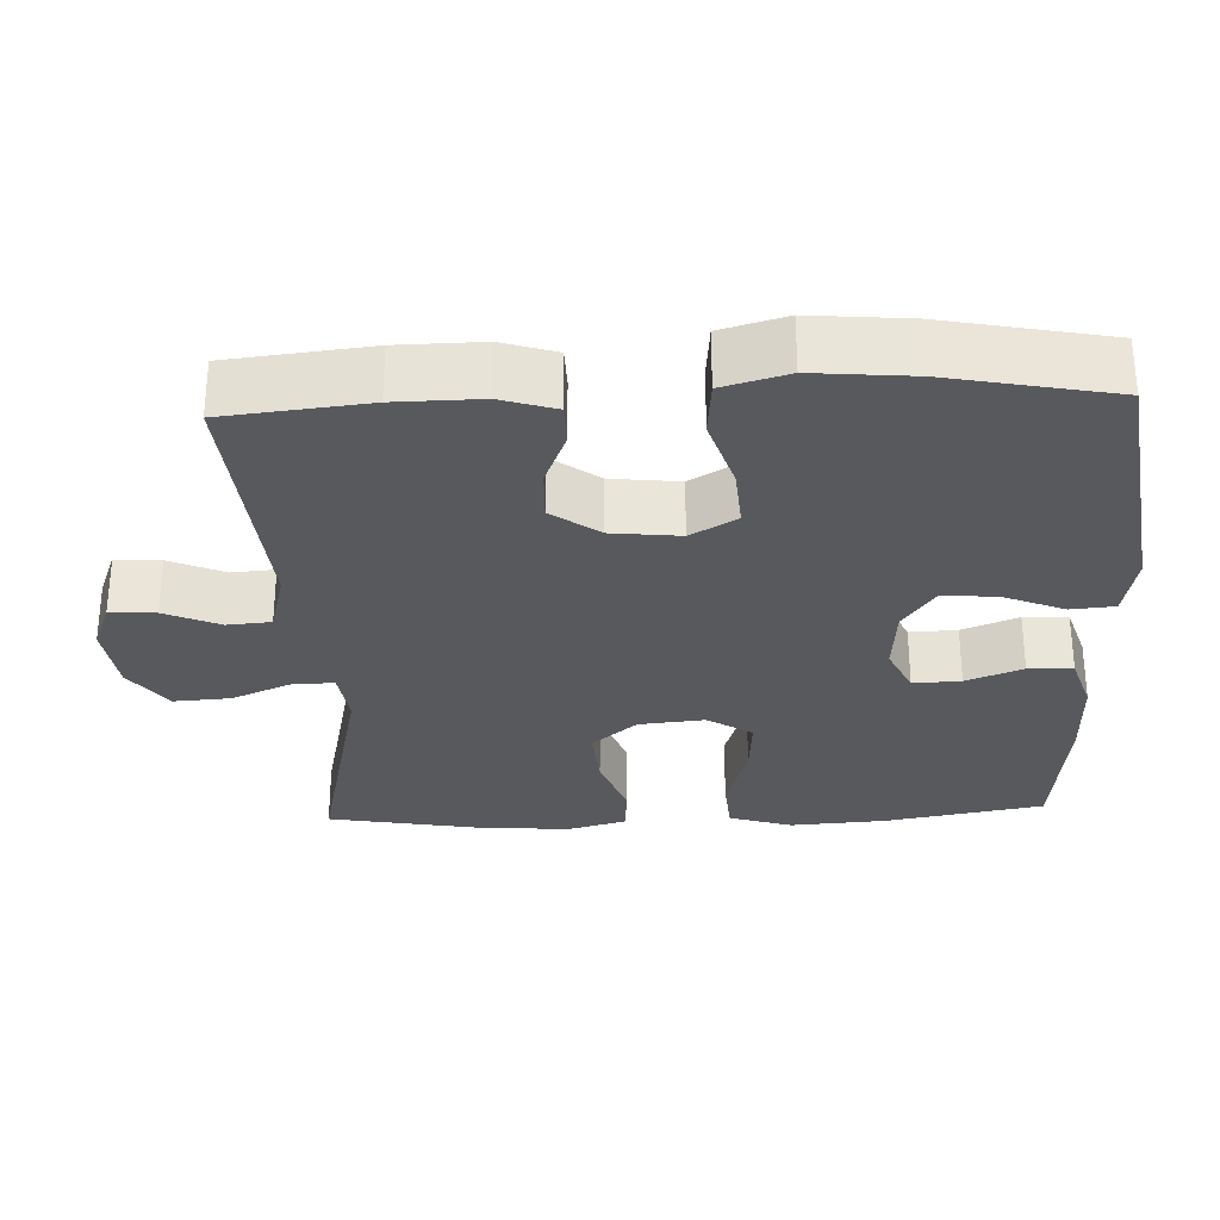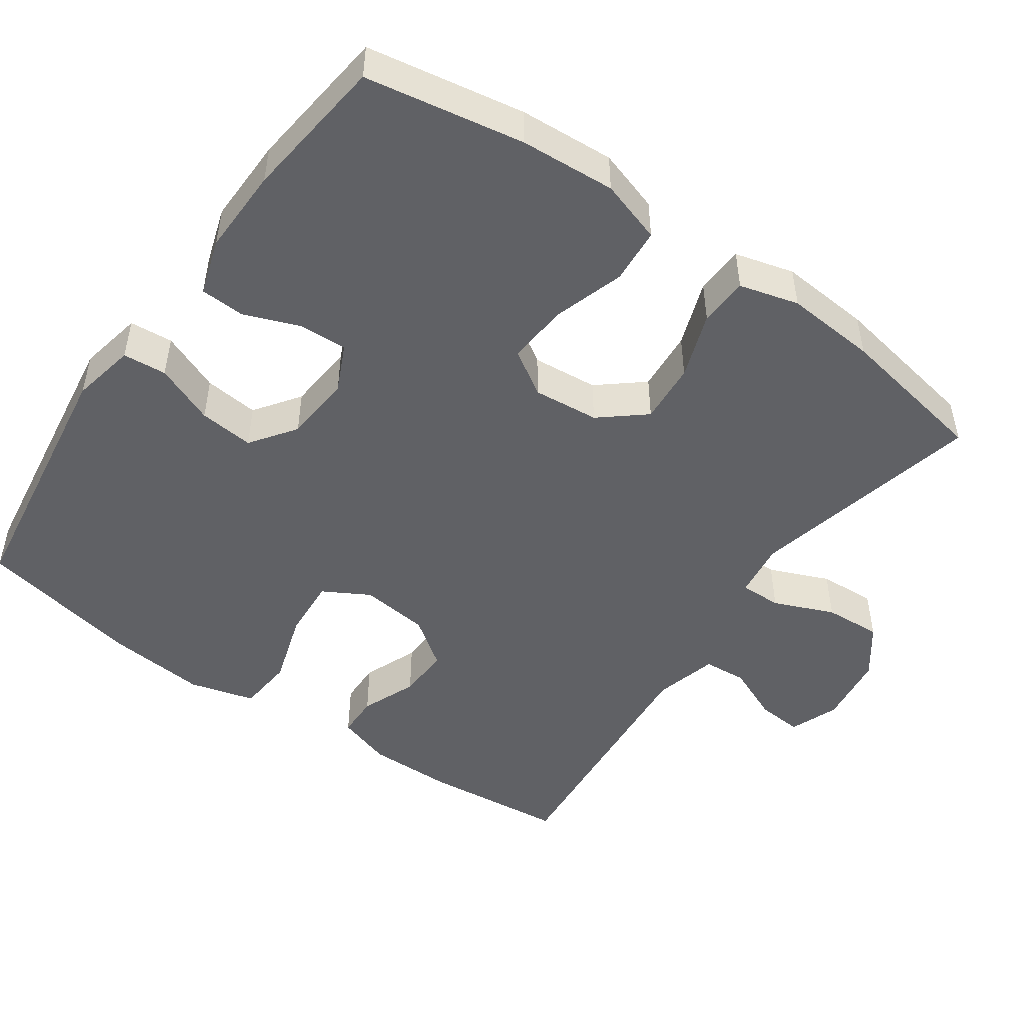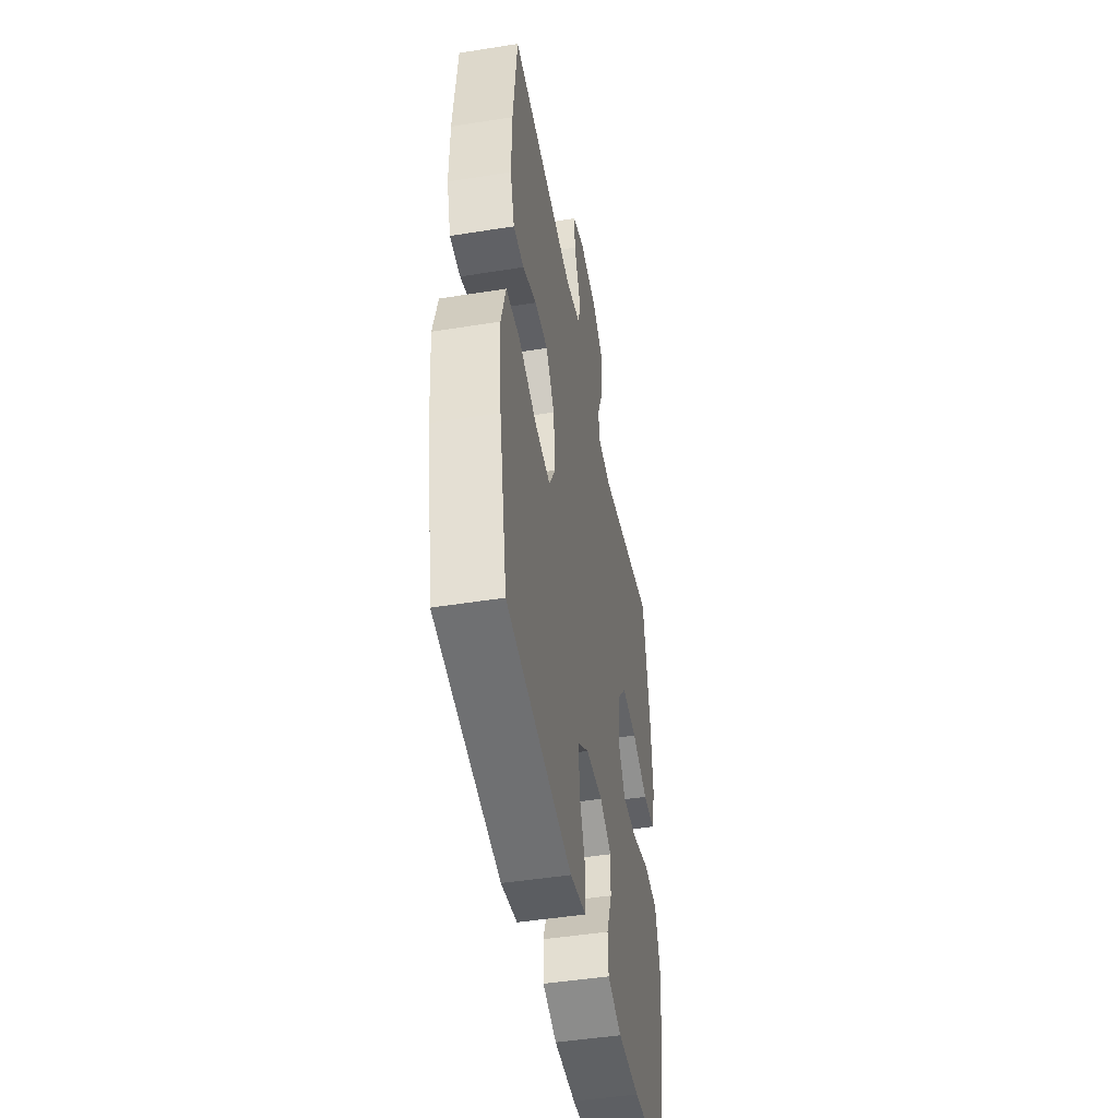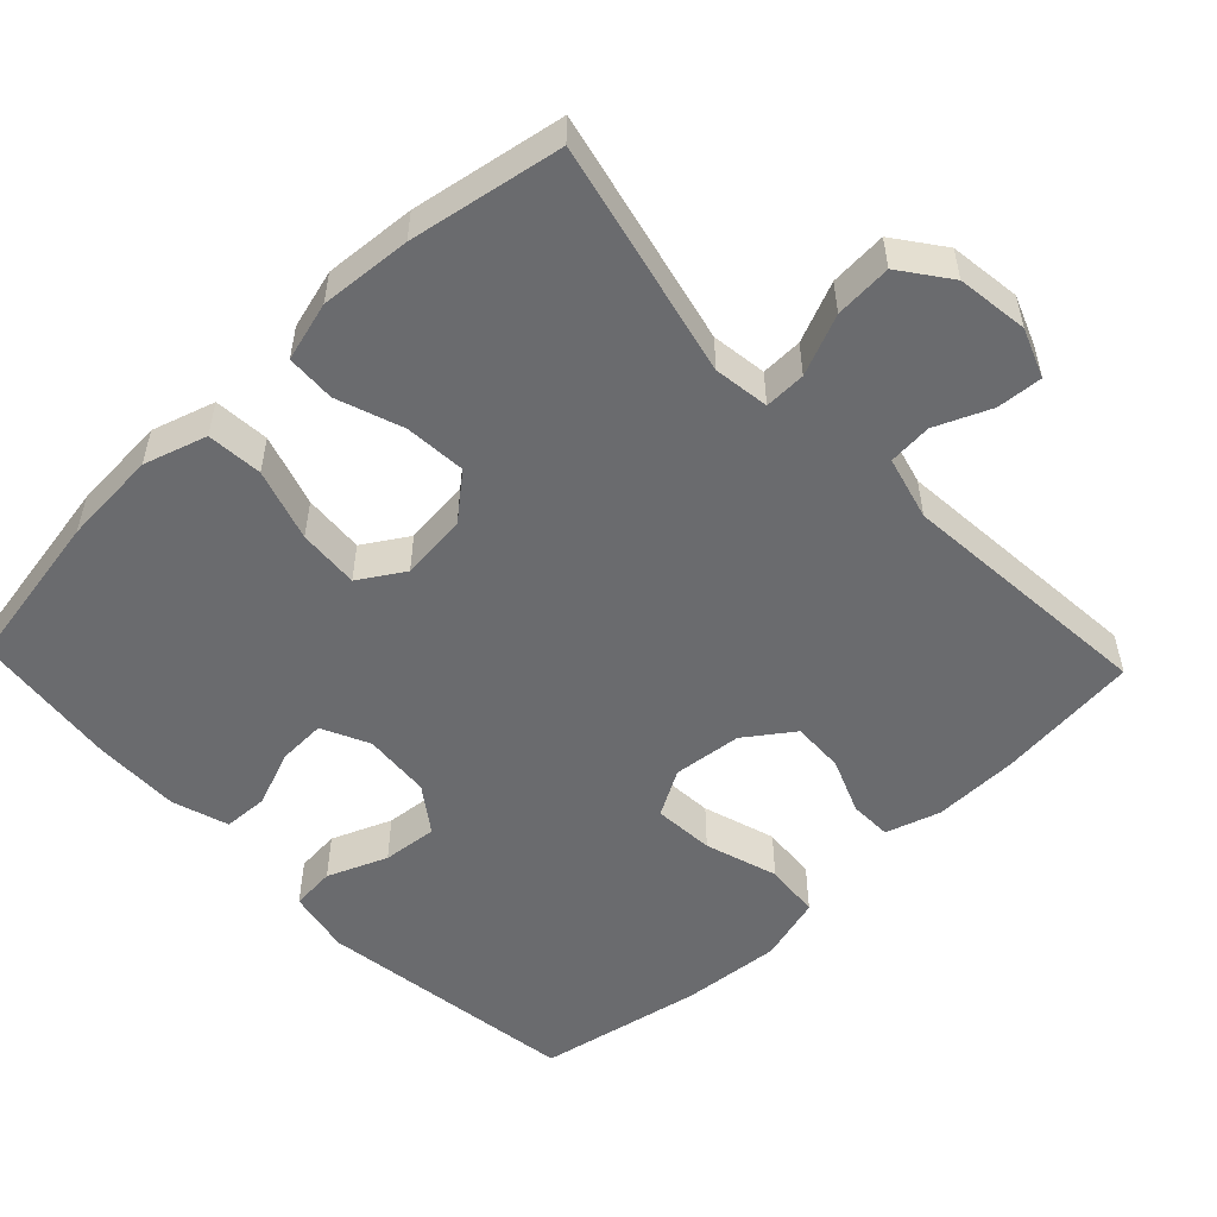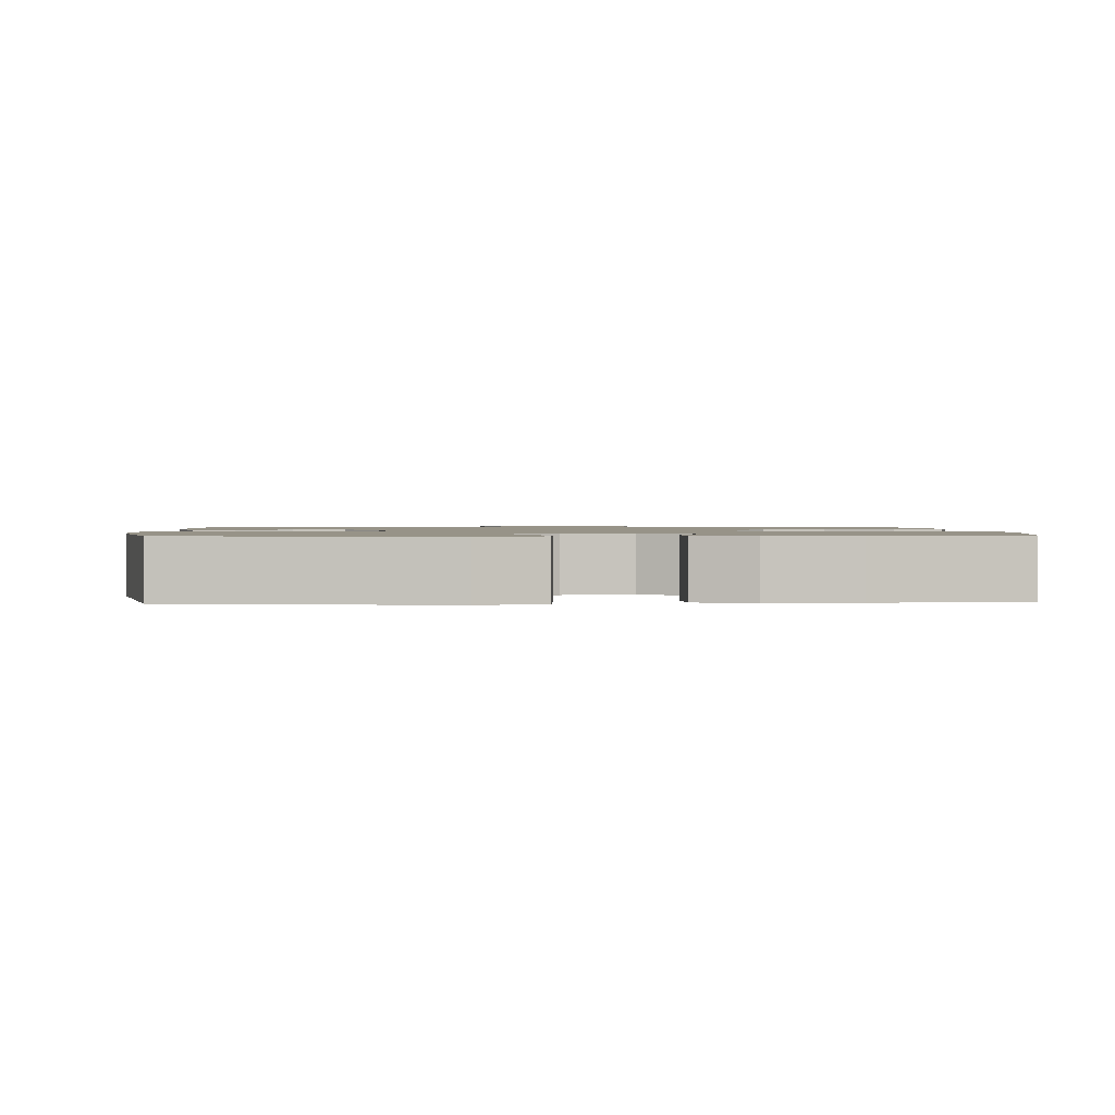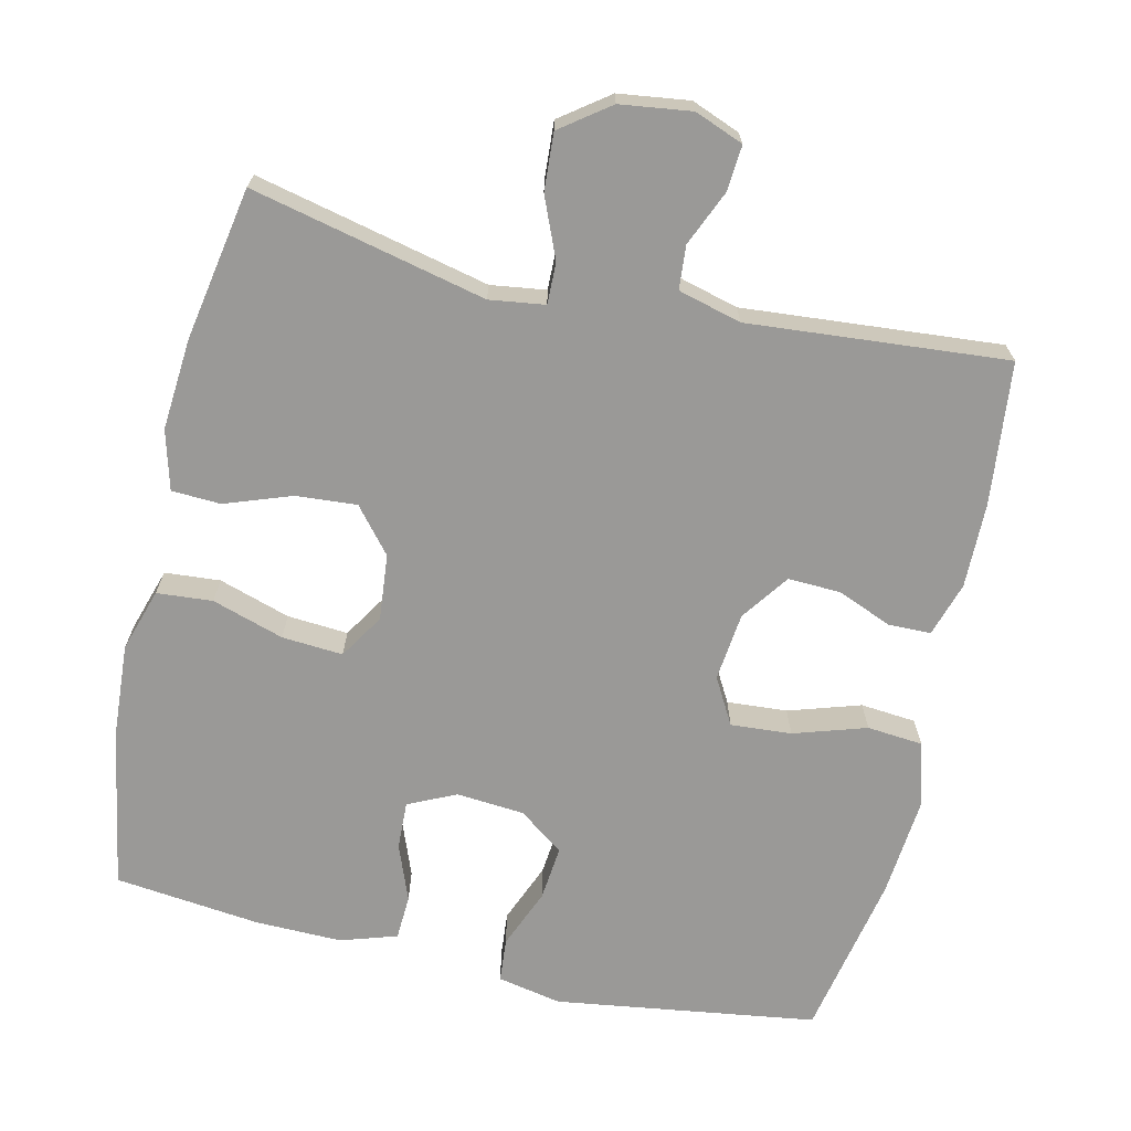
<metadata>
{"format":"obj","ext":"obj","renderer":"f3d","projection":"perspective","resolution":1024,"background":"white","views":[{"elev":-30.1,"azim":92.4,"up":"+Y"},{"elev":-49.1,"azim":-125.2,"up":"+Y"},{"elev":-46.9,"azim":100.3,"up":"+Z"},{"elev":-53.4,"azim":-46.4,"up":"+Y"},{"elev":1.3,"azim":176.2,"up":"+Y"},{"elev":-69.0,"azim":-13.0,"up":"+Y"}]}
</metadata>
<code>
o path4620
v -0.5378 0.0375 0.2724
v -0.5475 0.0375 0.1466
v -0.5251 0.0375 0.06497
v -0.4576 0.0375 0.06183
v -0.3665 0.0375 0.09446
v -0.2823 0.0375 0.101
v -0.2311 0.0375 0.03953
v -0.2224 0.0375 -0.05131
v -0.261 0.0375 -0.1129
v -0.345 0.0375 -0.1069
v -0.444 0.0375 -0.07572
v -0.5207 0.0375 -0.08186
v -0.5478 0.0375 -0.1684
v -0.5391 0.0375 -0.2998
v -0.5003 0.0375 -0.5188
v -0.2998 0.0375 -0.5415
v -0.1801 0.0375 -0.5434
v -0.1026 0.0375 -0.5184
v -0.09973 0.0375 -0.4569
v -0.1297 0.0375 -0.3793
v -0.1323 0.0375 -0.3136
v -0.06709 0.0375 -0.2827
v 0.02644 0.0375 -0.2903
v 0.08883 0.0375 -0.3349
v 0.0813 0.0375 -0.4105
v 0.04782 0.0375 -0.493
v 0.05305 0.0375 -0.5533
v 0.1414 0.0375 -0.5709
v 0.5014 0.0375 -0.5188
v 0.5461 0.0375 -0.2918
v 0.5583 0.0375 -0.1556
v 0.5333 0.0375 -0.06561
v 0.4565 0.0375 -0.05864
v 0.3566 0.0375 -0.09041
v 0.273 0.0375 -0.09643
v 0.2371 0.0375 -0.03287
v 0.2474 0.0375 0.06145
v 0.2944 0.0375 0.127
v 0.3663 0.0375 0.1243
v 0.4426 0.0375 0.09355
v 0.5006 0.0375 0.09479
v 0.524 0.0375 0.1698
v 0.5223 0.0375 0.2867
v 0.5014 0.0375 0.4831
v 0.145 0.0375 0.453
v 0.05785 0.0375 0.476
v 0.05306 0.0375 0.5361
v 0.08568 0.0375 0.612
v 0.09048 0.0375 0.6749
v 0.02345 0.0375 0.7011
v -0.07463 0.0375 0.688
v -0.1417 0.0375 0.6385
v -0.1368 0.0375 0.5598
v -0.102 0.0375 0.4771
v -0.1007 0.0375 0.4201
v -0.1769 0.0375 0.4095
v -0.5003 0.0375 0.4831
v -0.5378 -0.0375 0.2724
v -0.5475 -0.0375 0.1466
v -0.5251 -0.0375 0.06497
v -0.4576 -0.0375 0.06183
v -0.3665 -0.0375 0.09446
v -0.2823 -0.0375 0.101
v -0.2311 -0.0375 0.03953
v -0.2224 -0.0375 -0.05131
v -0.261 -0.0375 -0.1129
v -0.345 -0.0375 -0.1069
v -0.444 -0.0375 -0.07572
v -0.5207 -0.0375 -0.08186
v -0.5478 -0.0375 -0.1684
v -0.5391 -0.0375 -0.2998
v -0.5003 -0.0375 -0.5188
v -0.2998 -0.0375 -0.5415
v -0.1801 -0.0375 -0.5434
v -0.1026 -0.0375 -0.5184
v -0.09973 -0.0375 -0.4569
v -0.1297 -0.0375 -0.3793
v -0.1323 -0.0375 -0.3136
v -0.06709 -0.0375 -0.2827
v 0.02644 -0.0375 -0.2903
v 0.08883 -0.0375 -0.3349
v 0.0813 -0.0375 -0.4105
v 0.04782 -0.0375 -0.493
v 0.05305 -0.0375 -0.5533
v 0.1414 -0.0375 -0.5709
v 0.5014 -0.0375 -0.5188
v 0.5461 -0.0375 -0.2918
v 0.5583 -0.0375 -0.1556
v 0.5333 -0.0375 -0.06561
v 0.4565 -0.0375 -0.05864
v 0.3566 -0.0375 -0.09041
v 0.273 -0.0375 -0.09643
v 0.2371 -0.0375 -0.03287
v 0.2474 -0.0375 0.06145
v 0.2944 -0.0375 0.127
v 0.3663 -0.0375 0.1243
v 0.4426 -0.0375 0.09355
v 0.5006 -0.0375 0.09479
v 0.524 -0.0375 0.1698
v 0.5223 -0.0375 0.2867
v 0.5014 -0.0375 0.4831
v 0.145 -0.0375 0.453
v 0.05785 -0.0375 0.476
v 0.05306 -0.0375 0.5361
v 0.08568 -0.0375 0.612
v 0.09048 -0.0375 0.6749
v 0.02345 -0.0375 0.7011
v -0.07463 -0.0375 0.688
v -0.1417 -0.0375 0.6385
v -0.1368 -0.0375 0.5598
v -0.102 -0.0375 0.4771
v -0.1007 -0.0375 0.4201
v -0.1769 -0.0375 0.4095
v -0.5003 -0.0375 0.4831
v -0.5207 0.0375 -0.08186
v -0.5207 0.0375 -0.08186
v -0.5478 0.0375 -0.1684
v -0.5391 0.0375 -0.2998
v -0.5378 0.0375 0.2724
v -0.5475 0.0375 0.1466
v -0.5251 0.0375 0.06497
v -0.5251 0.0375 0.06497
v -0.4576 0.0375 0.06183
v -0.444 0.0375 -0.07572
v -0.5003 0.0375 -0.5188
v -0.5003 0.0375 -0.5188
v -0.5003 0.0375 0.4831
v -0.5003 0.0375 0.4831
v -0.3665 0.0375 0.09446
v -0.345 0.0375 -0.1069
v -0.2998 0.0375 -0.5415
v -0.2823 0.0375 0.101
v -0.261 0.0375 -0.1129
v -0.261 0.0375 -0.1129
v -0.1801 0.0375 -0.5434
v -0.1769 0.0375 0.4095
v -0.2311 0.0375 0.03953
v -0.2224 0.0375 -0.05131
v -0.1026 0.0375 -0.5184
v -0.1026 0.0375 -0.5184
v -0.1007 0.0375 0.4201
v -0.1007 0.0375 0.4201
v -0.1297 0.0375 -0.3793
v -0.1323 0.0375 -0.3136
v -0.1323 0.0375 -0.3136
v -0.07463 0.0375 0.688
v -0.1417 0.0375 0.6385
v -0.1368 0.0375 0.5598
v -0.102 0.0375 0.4771
v -0.06709 0.0375 -0.2827
v -0.09973 0.0375 -0.4569
v 0.02345 0.0375 0.7011
v 0.02644 0.0375 -0.2903
v 0.09048 0.0375 0.6749
v 0.09048 0.0375 0.6749
v 0.08883 0.0375 -0.3349
v 0.0813 0.0375 -0.4105
v 0.04782 0.0375 -0.493
v 0.05305 0.0375 -0.5533
v 0.05305 0.0375 -0.5533
v 0.1414 0.0375 -0.5709
v 0.08568 0.0375 0.612
v 0.05306 0.0375 0.5361
v 0.05785 0.0375 0.476
v 0.05785 0.0375 0.476
v 0.145 0.0375 0.453
v 0.2371 0.0375 -0.03287
v 0.2474 0.0375 0.06145
v 0.273 0.0375 -0.09643
v 0.273 0.0375 -0.09643
v 0.2944 0.0375 0.127
v 0.3566 0.0375 -0.09041
v 0.3663 0.0375 0.1243
v 0.4565 0.0375 -0.05864
v 0.4426 0.0375 0.09355
v 0.5014 0.0375 0.4831
v 0.5014 0.0375 0.4831
v 0.5006 0.0375 0.09479
v 0.5006 0.0375 0.09479
v 0.5333 0.0375 -0.06561
v 0.5333 0.0375 -0.06561
v 0.5014 0.0375 -0.5188
v 0.5014 0.0375 -0.5188
v 0.524 0.0375 0.1698
v 0.5223 0.0375 0.2867
v 0.5461 0.0375 -0.2918
v 0.5583 0.0375 -0.1556
v -0.5207 -0.0375 -0.08186
v -0.5207 -0.0375 -0.08186
v -0.5478 -0.0375 -0.1684
v -0.5391 -0.0375 -0.2998
v -0.5378 -0.0375 0.2724
v -0.5475 -0.0375 0.1466
v -0.5251 -0.0375 0.06497
v -0.5251 -0.0375 0.06497
v -0.4576 -0.0375 0.06183
v -0.444 -0.0375 -0.07572
v -0.5003 -0.0375 -0.5188
v -0.5003 -0.0375 -0.5188
v -0.5003 -0.0375 0.4831
v -0.5003 -0.0375 0.4831
v -0.3665 -0.0375 0.09446
v -0.345 -0.0375 -0.1069
v -0.2998 -0.0375 -0.5415
v -0.2823 -0.0375 0.101
v -0.261 -0.0375 -0.1129
v -0.261 -0.0375 -0.1129
v -0.1801 -0.0375 -0.5434
v -0.1769 -0.0375 0.4095
v -0.2311 -0.0375 0.03953
v -0.2224 -0.0375 -0.05131
v -0.1026 -0.0375 -0.5184
v -0.1026 -0.0375 -0.5184
v -0.1007 -0.0375 0.4201
v -0.1007 -0.0375 0.4201
v -0.1297 -0.0375 -0.3793
v -0.1323 -0.0375 -0.3136
v -0.1323 -0.0375 -0.3136
v -0.07463 -0.0375 0.688
v -0.1417 -0.0375 0.6385
v -0.1368 -0.0375 0.5598
v -0.102 -0.0375 0.4771
v -0.06709 -0.0375 -0.2827
v -0.09973 -0.0375 -0.4569
v 0.02345 -0.0375 0.7011
v 0.02644 -0.0375 -0.2903
v 0.09048 -0.0375 0.6749
v 0.09048 -0.0375 0.6749
v 0.08883 -0.0375 -0.3349
v 0.0813 -0.0375 -0.4105
v 0.04782 -0.0375 -0.493
v 0.05305 -0.0375 -0.5533
v 0.05305 -0.0375 -0.5533
v 0.1414 -0.0375 -0.5709
v 0.08568 -0.0375 0.612
v 0.05306 -0.0375 0.5361
v 0.05785 -0.0375 0.476
v 0.05785 -0.0375 0.476
v 0.145 -0.0375 0.453
v 0.2371 -0.0375 -0.03287
v 0.2474 -0.0375 0.06145
v 0.273 -0.0375 -0.09643
v 0.273 -0.0375 -0.09643
v 0.2944 -0.0375 0.127
v 0.3566 -0.0375 -0.09041
v 0.3663 -0.0375 0.1243
v 0.4565 -0.0375 -0.05864
v 0.4426 -0.0375 0.09355
v 0.5014 -0.0375 0.4831
v 0.5014 -0.0375 0.4831
v 0.5006 -0.0375 0.09479
v 0.5006 -0.0375 0.09479
v 0.5333 -0.0375 -0.06561
v 0.5333 -0.0375 -0.06561
v 0.5014 -0.0375 -0.5188
v 0.5014 -0.0375 -0.5188
v 0.524 -0.0375 0.1698
v 0.5223 -0.0375 0.2867
v 0.5461 -0.0375 -0.2918
v 0.5583 -0.0375 -0.1556
f 222 236 221
f 242 259 245
f 225 236 235
f 259 229 255
f 202 192 193
f 241 214 210
f 239 258 249
f 214 237 222
f 202 193 196
f 234 255 230
f 225 235 227
f 208 216 204
f 226 240 211
f 253 247 260
f 216 208 224
f 236 222 237
f 241 239 214
f 224 208 212
f 251 257 248
f 240 241 210
f 191 217 203
f 214 239 237
f 260 245 259
f 259 242 229
f 258 246 257
f 230 255 229
f 219 236 225
f 231 234 230
f 221 236 219
f 217 223 206
f 192 209 200
f 210 214 205
f 221 219 220
f 232 234 231
f 229 242 226
f 223 226 211
f 216 217 204
f 248 257 246
f 190 197 188
f 205 192 202
f 196 193 194
f 204 191 198
f 203 217 206
f 203 197 190
f 245 260 247
f 192 205 209
f 244 239 241
f 246 258 244
f 204 217 191
f 191 203 190
f 214 209 205
f 211 240 210
f 206 223 211
f 242 240 226
f 239 244 258
f 116 13 70 189
f 13 14 71 70
f 1 2 59 58
f 2 122 195 59
f 3 4 61 60
f 11 12 69 68
f 14 126 199 71
f 128 1 58 201
f 4 5 62 61
f 10 11 68 67
f 15 16 73 72
f 5 6 63 62
f 134 10 67 207
f 16 17 74 73
f 56 57 114 113
f 6 7 64 63
f 8 9 66 65
f 7 8 65 64
f 17 140 213 74
f 142 56 113 215
f 20 145 218 77
f 51 52 109 108
f 52 53 110 109
f 53 54 111 110
f 21 22 79 78
f 19 20 77 76
f 18 19 76 75
f 54 55 112 111
f 50 51 108 107
f 22 23 80 79
f 155 50 107 228
f 23 24 81 80
f 25 26 83 82
f 26 160 233 83
f 27 28 85 84
f 48 49 106 105
f 47 48 105 104
f 165 47 104 238
f 45 46 103 102
f 24 25 82 81
f 36 37 94 93
f 170 36 93 243
f 37 38 95 94
f 34 35 92 91
f 38 39 96 95
f 33 34 91 90
f 39 40 97 96
f 177 45 102 250
f 40 179 252 97
f 181 33 90 254
f 28 183 256 85
f 41 42 99 98
f 43 44 101 100
f 42 43 100 99
f 29 30 87 86
f 31 32 89 88
f 30 31 88 87
f 149 148 163
f 169 172 186
f 152 162 163
f 186 182 156
f 129 120 119
f 168 137 141
f 166 176 185
f 141 149 164
f 129 123 120
f 161 157 182
f 152 154 162
f 135 131 143
f 153 138 167
f 180 187 174
f 143 151 135
f 163 164 149
f 168 141 166
f 151 139 135
f 178 175 184
f 167 137 168
f 118 130 144
f 141 164 166
f 187 186 172
f 186 156 169
f 185 184 173
f 157 156 182
f 146 152 163
f 158 157 161
f 148 146 163
f 144 133 150
f 119 127 136
f 137 132 141
f 148 147 146
f 159 158 161
f 156 153 169
f 150 138 153
f 143 131 144
f 175 173 184
f 117 115 124
f 132 129 119
f 123 121 120
f 131 125 118
f 130 133 144
f 130 117 124
f 172 174 187
f 119 136 132
f 171 168 166
f 173 171 185
f 131 118 144
f 118 117 130
f 141 132 136
f 138 137 167
f 133 138 150
f 169 153 167
f 166 185 171

</code>
